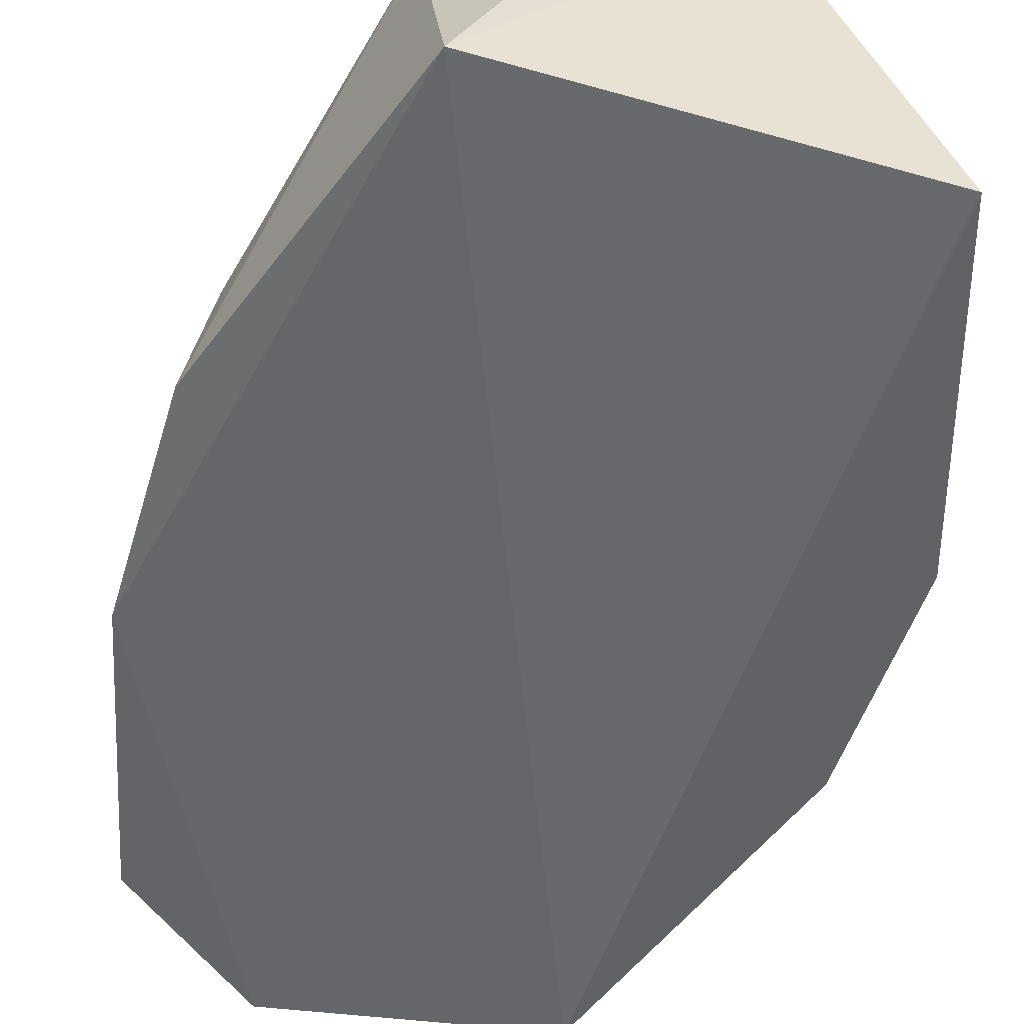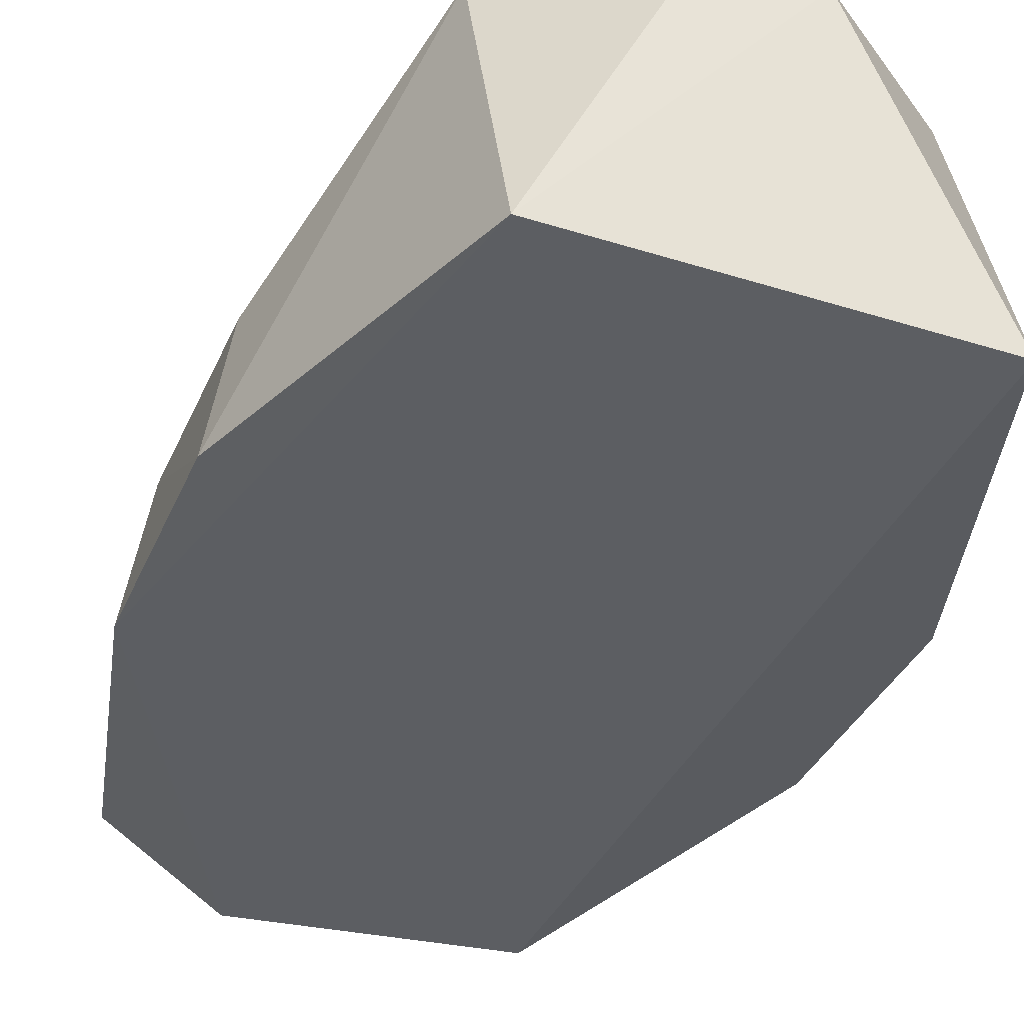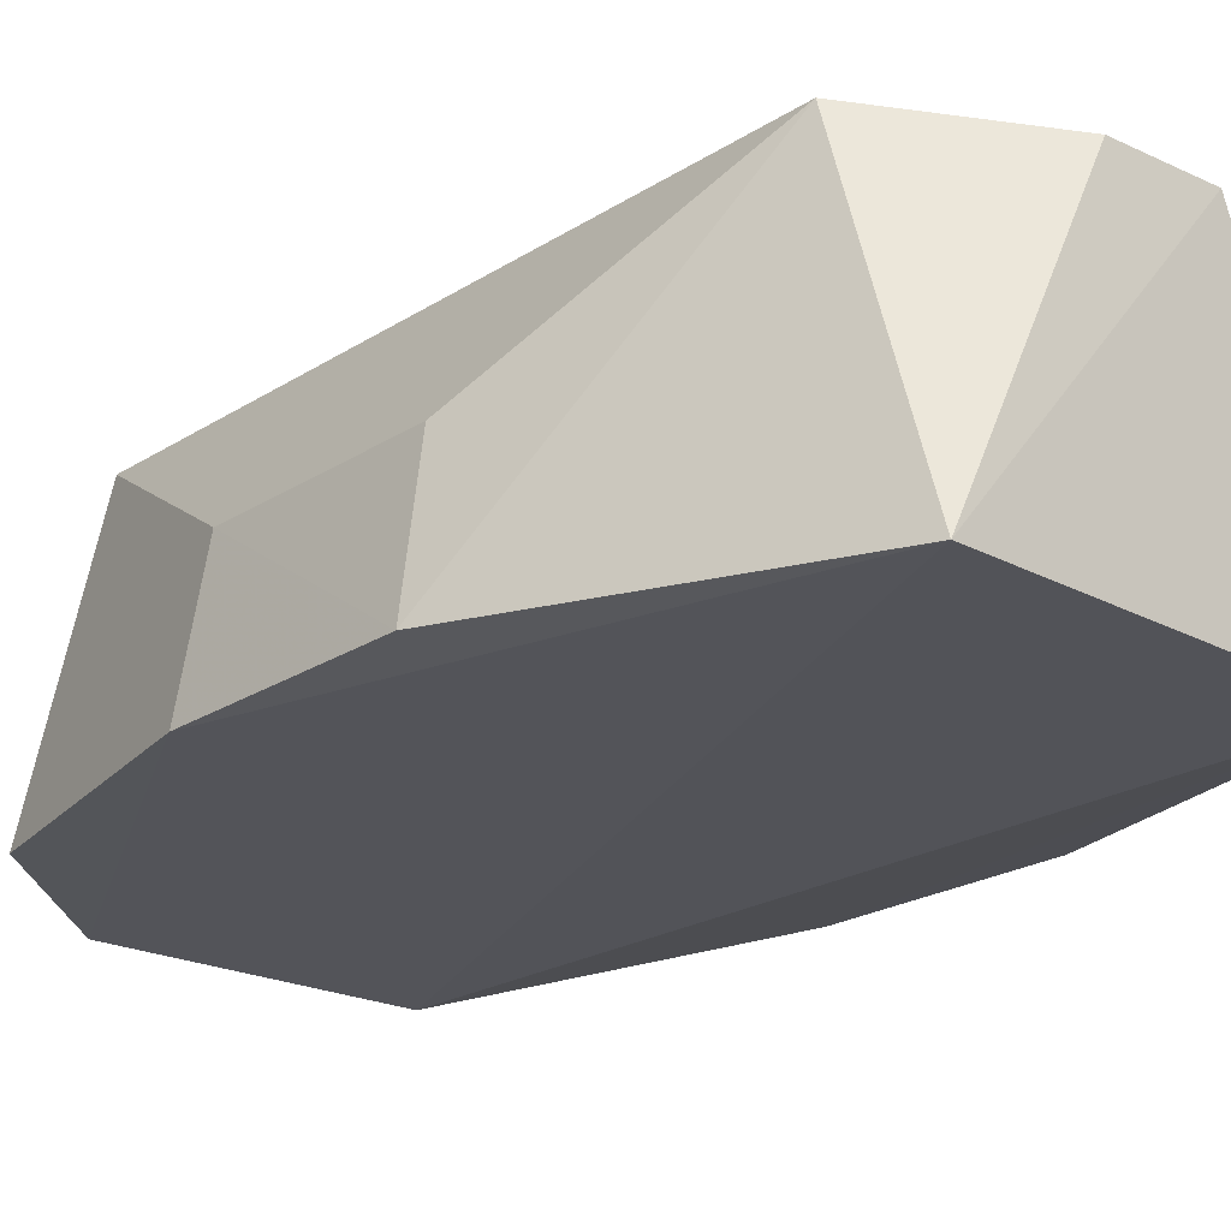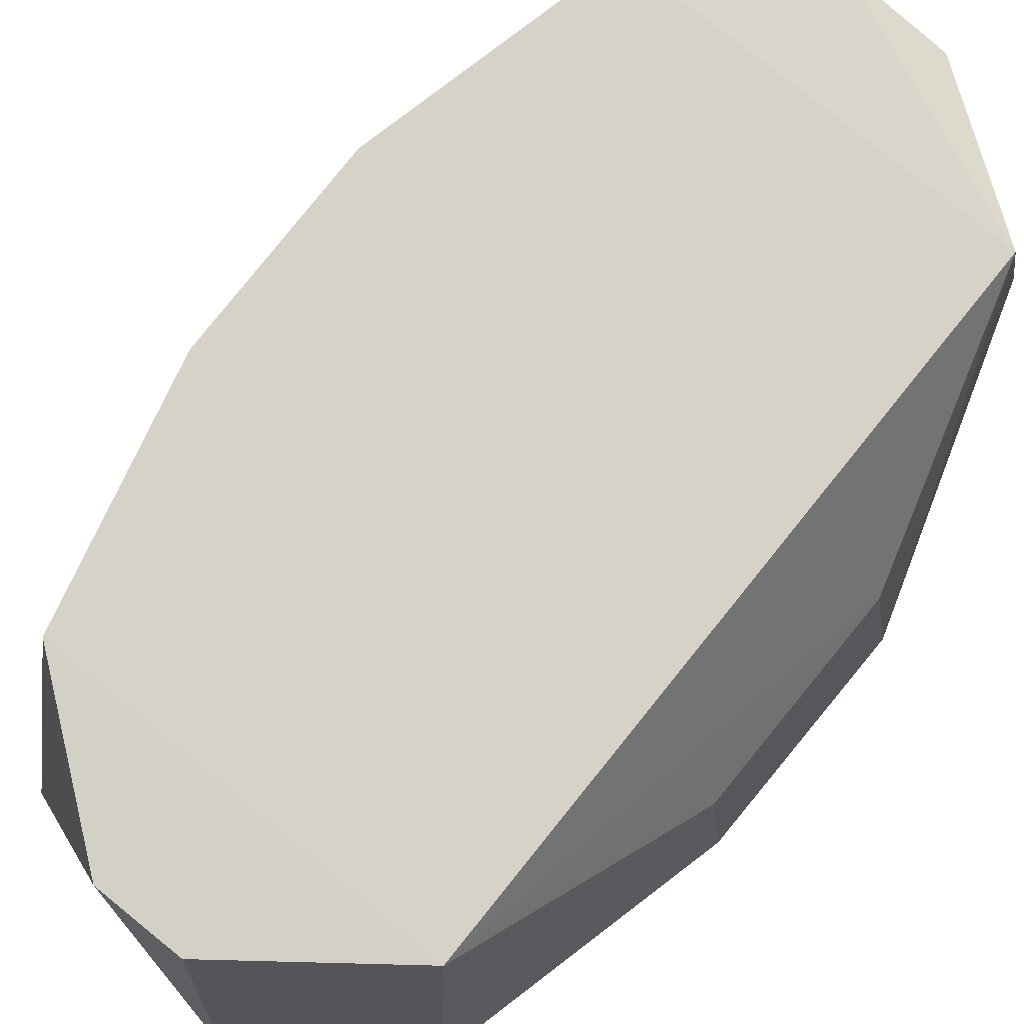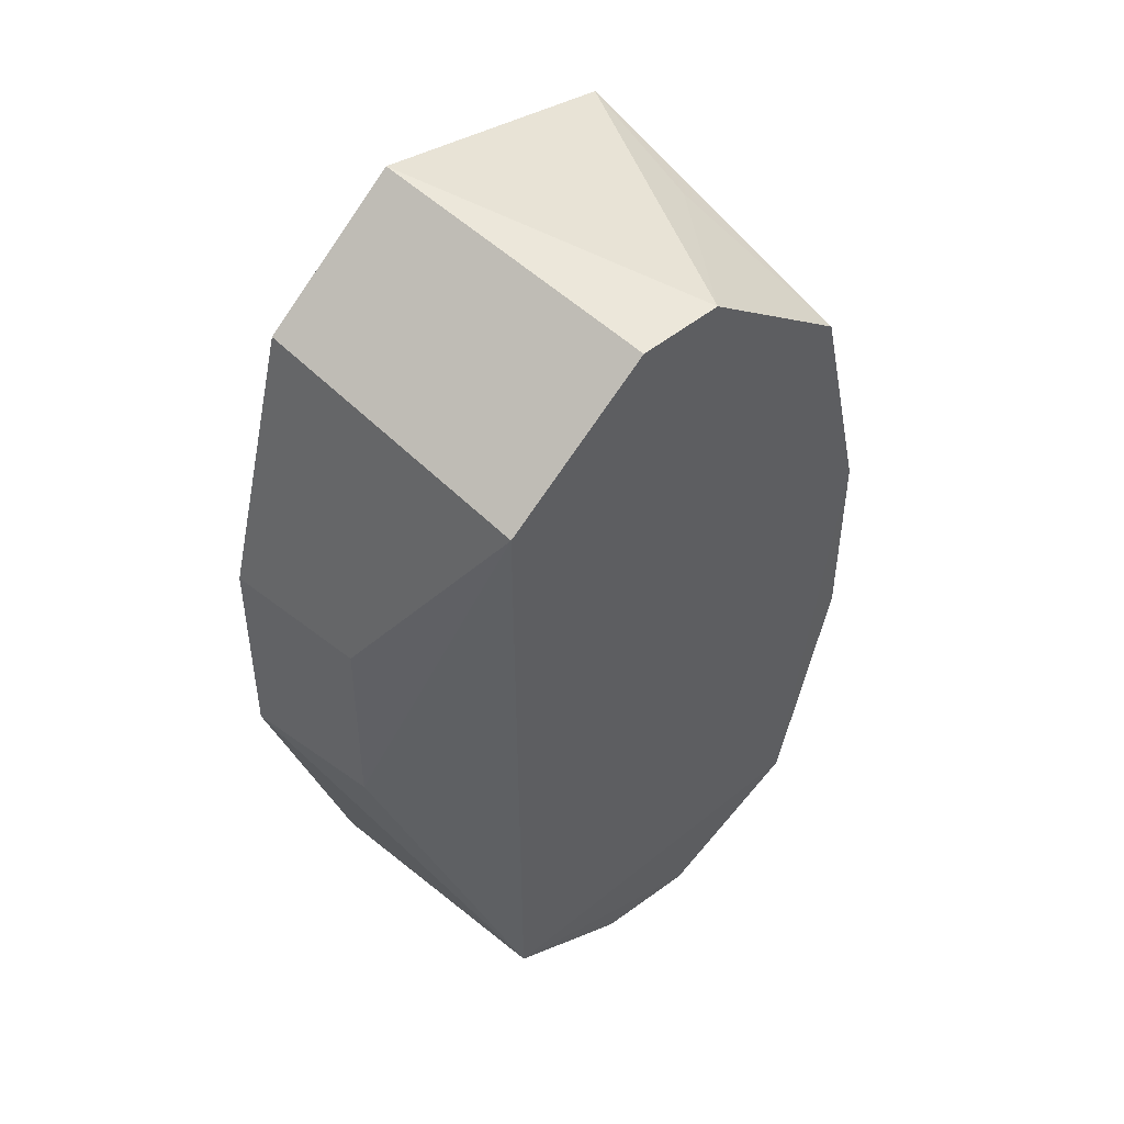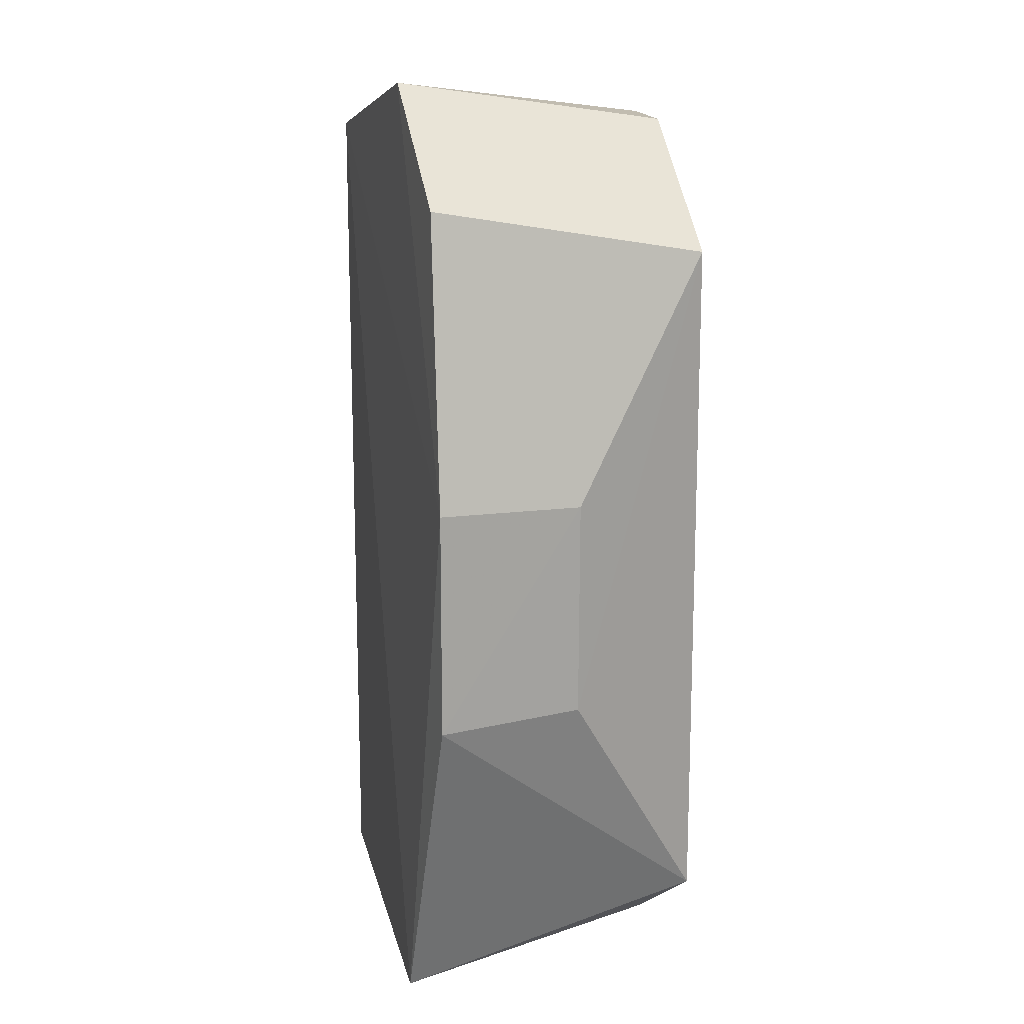
<metadata>
{"format":"obj","ext":"obj","renderer":"f3d","projection":"perspective","resolution":1024,"background":"white","views":[{"elev":-52.8,"azim":162.6,"up":"+Y"},{"elev":-38.1,"azim":157.6,"up":"+Y"},{"elev":-22.8,"azim":137.0,"up":"+Y"},{"elev":78.4,"azim":38.9,"up":"+Y"},{"elev":50.2,"azim":138.3,"up":"+Z"},{"elev":16.8,"azim":77.6,"up":"+Z"}]}
</metadata>
<code>
v 0.008591 0.1566 0.02913
v 0.03057 0.1566 -0.034
v 0.01984 0.1862 0.01248
v -0.01984 0.1862 0.01247
v -0.01943 0.1549 -0.06825
v -0.004546 0.1857 0.02442
v 0.02315 0.1573 0.01798
v 0.01978 0.1546 -0.06805
v -0.03024 0.1567 -0.0109
v -0.005279 0.1856 -0.06965
v 0.004224 0.1857 0.02441
v -0.01818 0.1549 0.02241
v 0.03028 0.1566 -0.01101
v 0.01982 0.1864 -0.05897
v -0.02598 0.1863 -0.03303
v -0.01632 0.1694 0.01993
v 0.02805 0.1714 -0.01155
v 0.005429 0.1852 -0.06917
v -0.02575 0.1863 -0.01199
v -0.01981 0.1864 -0.05896
v -0.03054 0.1567 -0.03411
v 0.02822 0.1713 -0.03344
f 10 8 5
f 11 6 1
f 11 3 4
f 11 4 6
f 11 7 3
f 11 1 7
f 12 1 6
f 12 4 9
f 12 9 5
f 12 5 8
f 13 8 2
f 13 7 1
f 13 12 8
f 13 1 12
f 14 4 3
f 14 2 8
f 16 12 6
f 16 6 4
f 16 4 12
f 17 13 2
f 17 3 7
f 17 7 13
f 18 14 8
f 18 8 10
f 18 10 14
f 19 9 4
f 20 14 10
f 20 10 5
f 20 15 19
f 20 19 4
f 20 4 14
f 21 5 9
f 21 19 15
f 21 9 19
f 21 20 5
f 21 15 20
f 22 14 3
f 22 3 17
f 22 17 2
f 22 2 14

</code>
